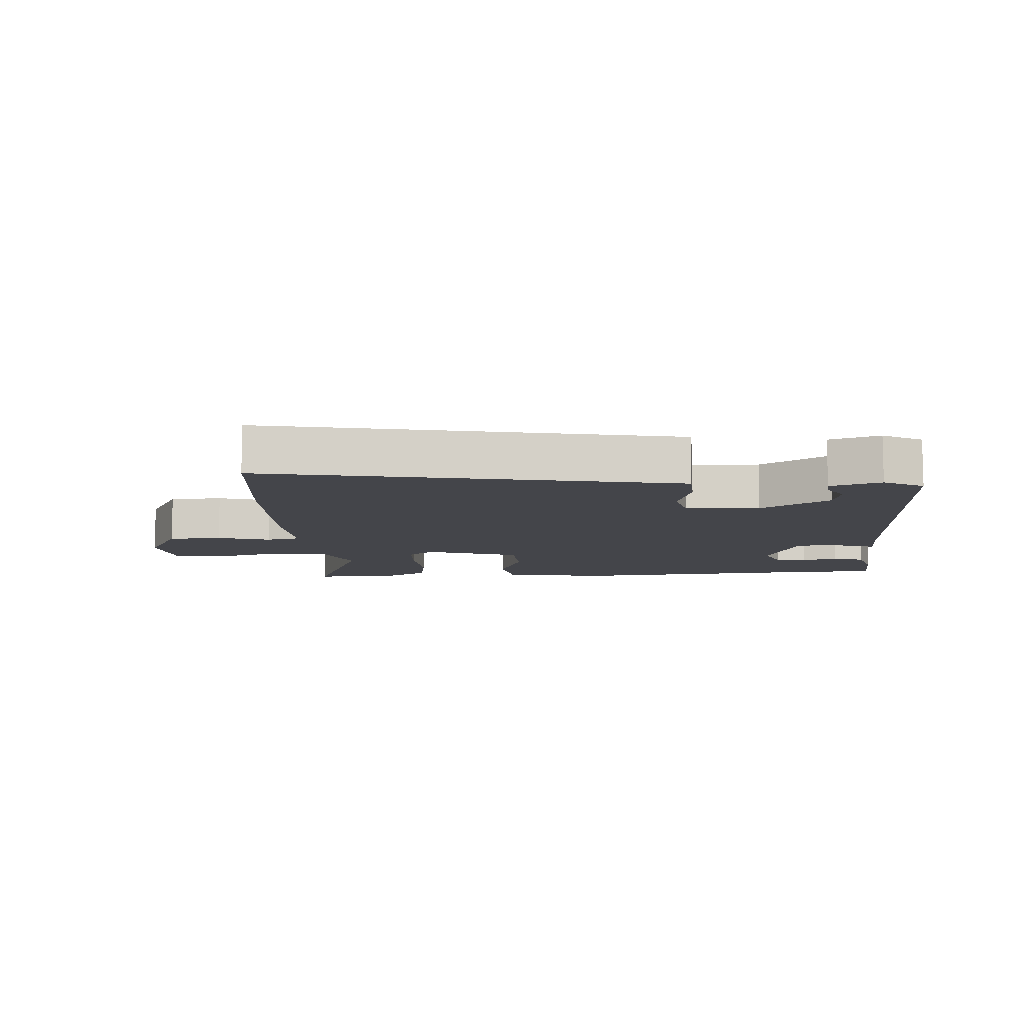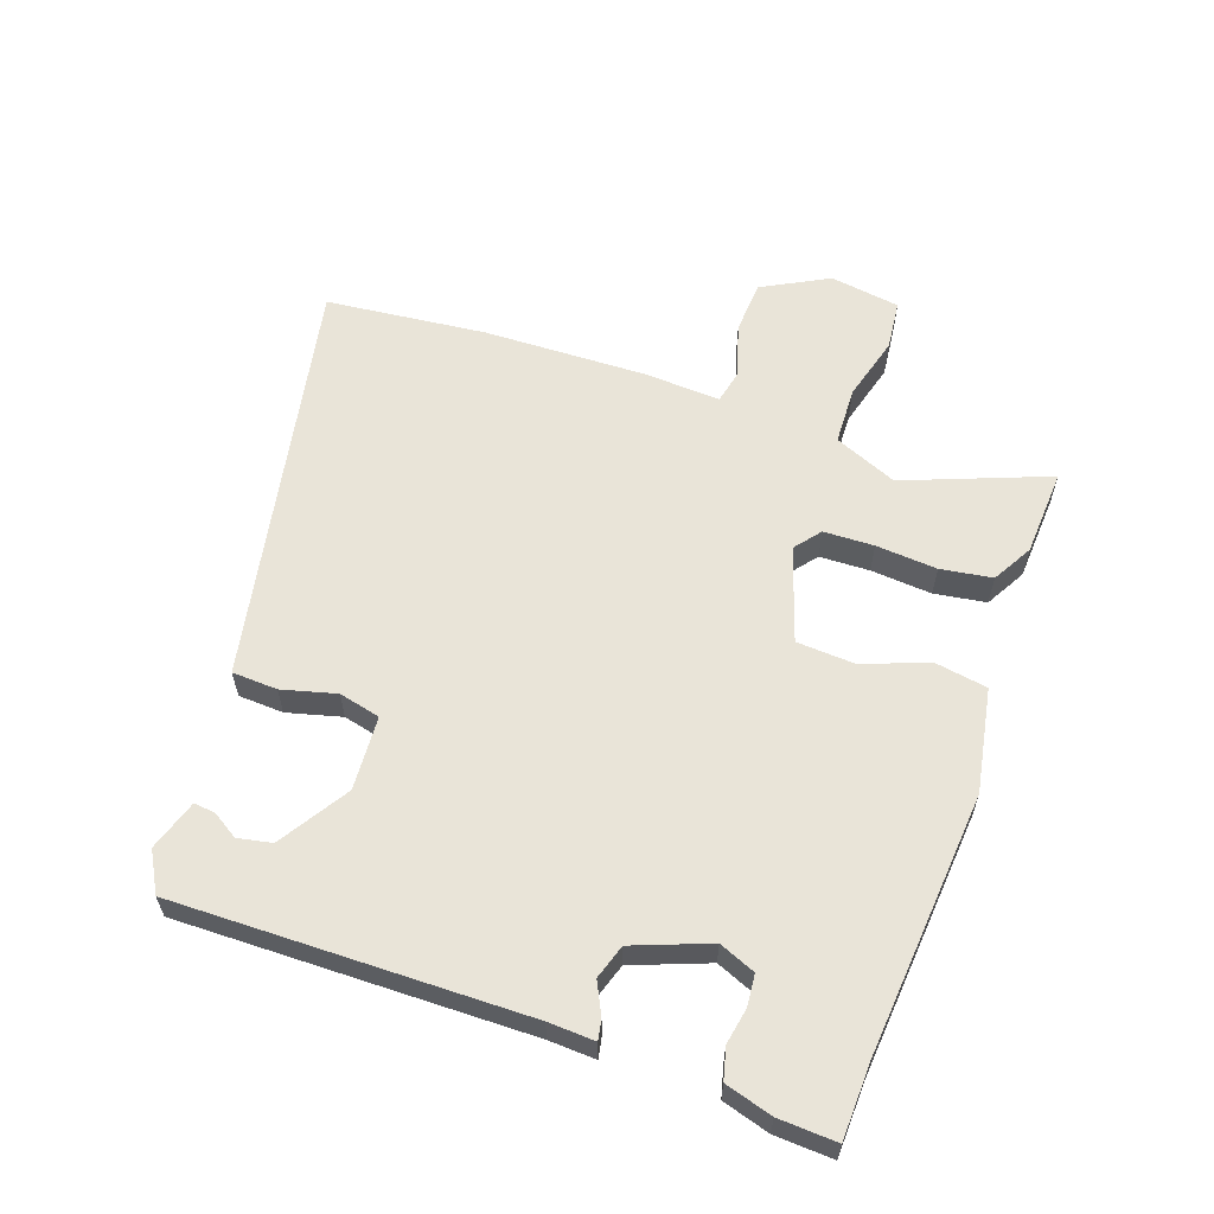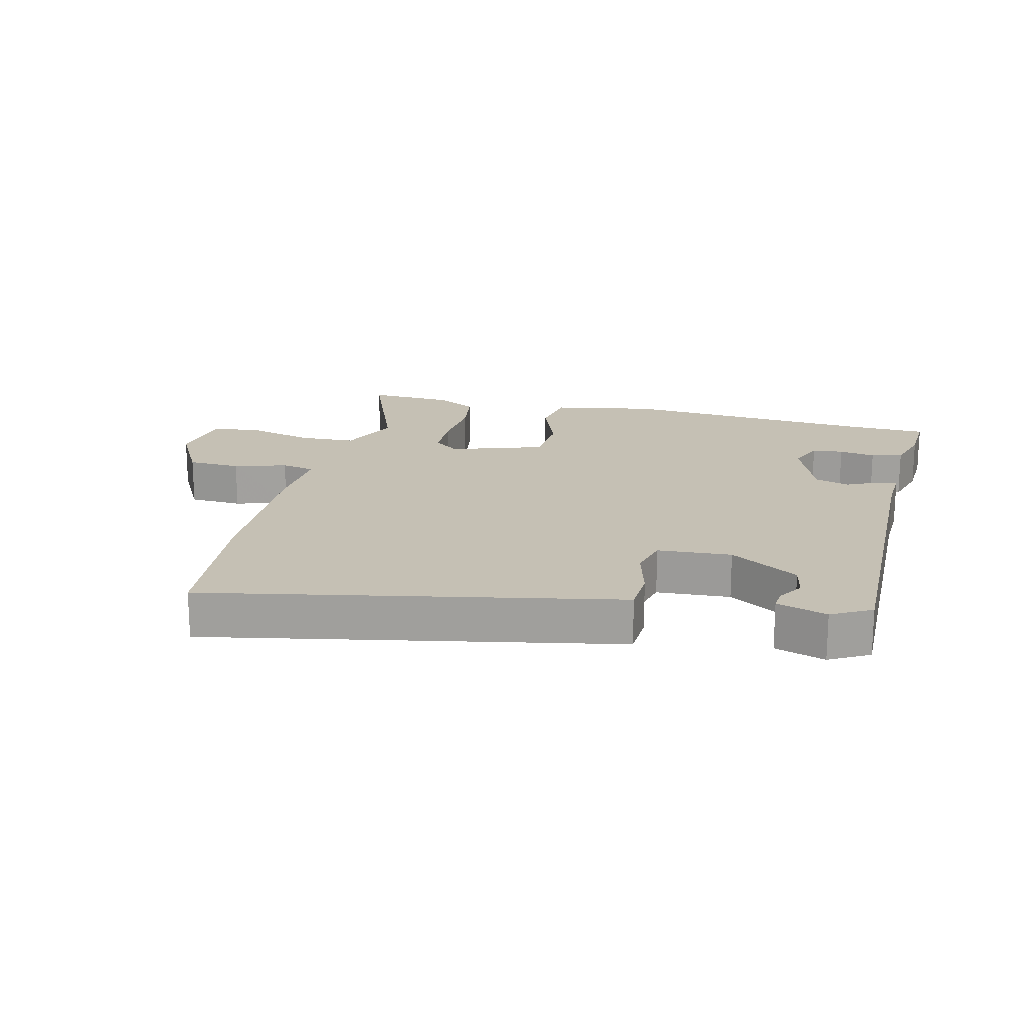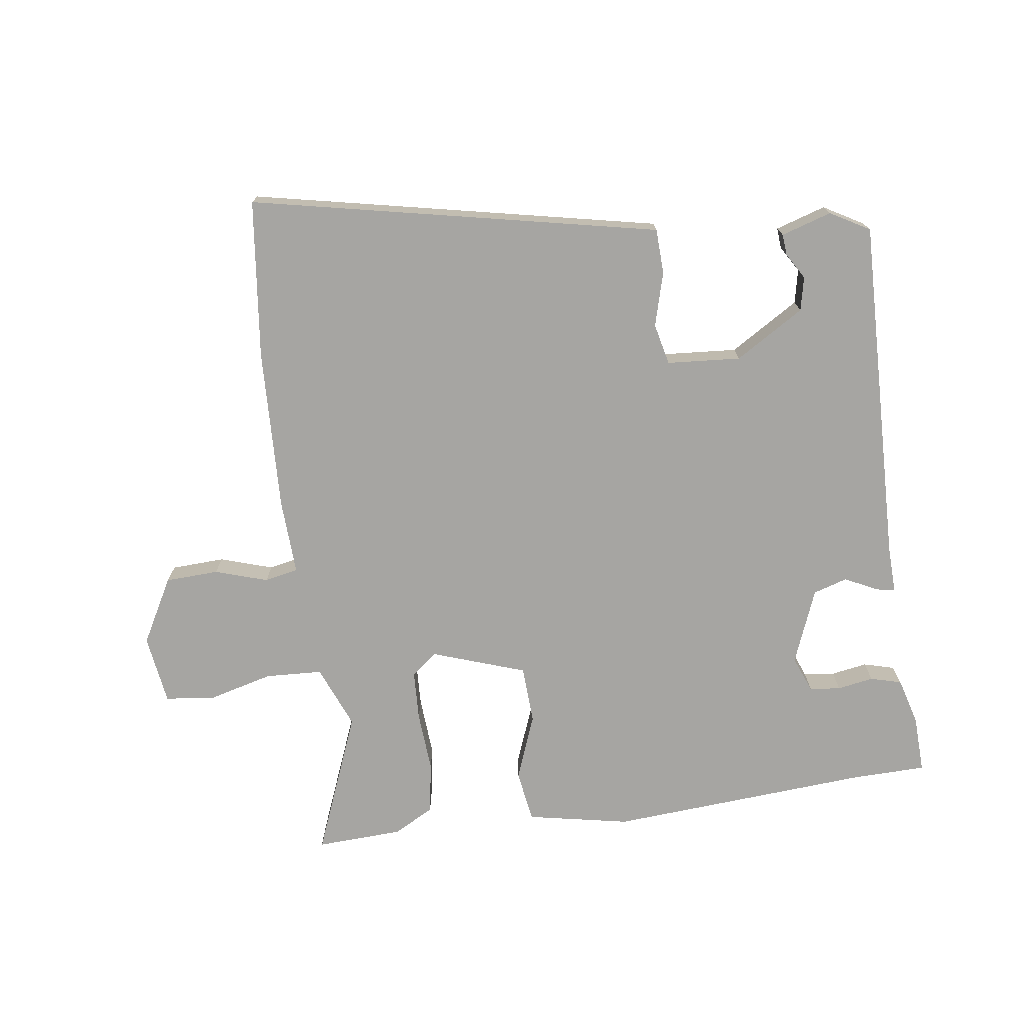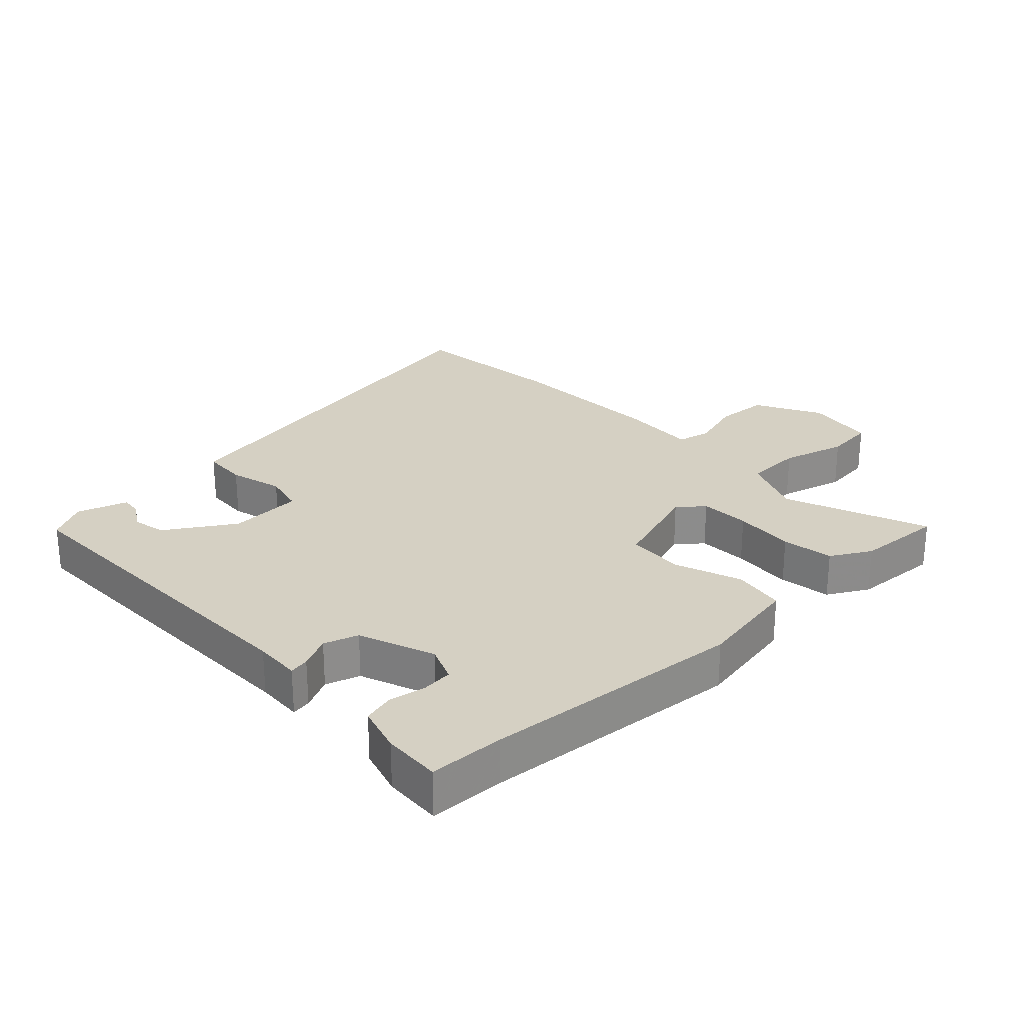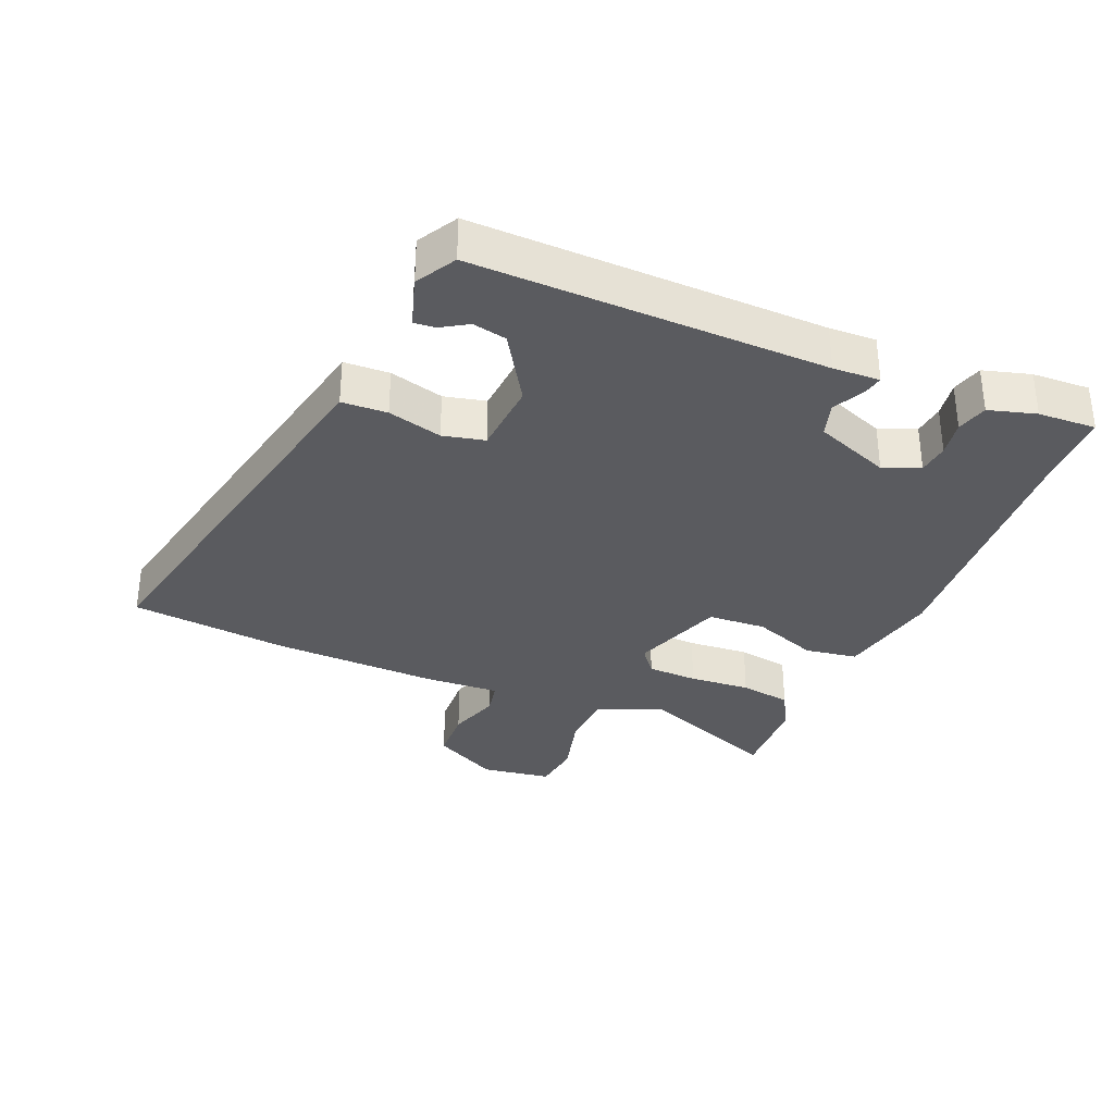
<metadata>
{"format":"obj","ext":"obj","renderer":"f3d","projection":"perspective","resolution":1024,"background":"white","views":[{"elev":-9.3,"azim":-175.9,"up":"+Y"},{"elev":59.9,"azim":-70.2,"up":"+Y"},{"elev":18.4,"azim":-165.9,"up":"+Y"},{"elev":-73.6,"azim":-172.4,"up":"+Y"},{"elev":26.2,"azim":-42.9,"up":"+Y"},{"elev":-33.0,"azim":-112.8,"up":"+Y"}]}
</metadata>
<code>
v -0.513 0.07 0.5
v -0.395 0.07 0.503
v 0.016 0.07 0.534
v 0.178 0.07 0.503
v 0.191 0.07 0.421
v 0.152 0.07 0.318
v 0.157 0.07 0.227
v 0.304 0.07 0.177
v 0.345 0.07 0.209
v 0.348 0.07 0.288
v 0.341 0.07 0.384
v 0.354 0.07 0.465
v 0.417 0.07 0.5
v 0.554 0.07 0.507
v 0.465 0.07 0.282
v 0.506 0.07 0.183
v 0.596 0.07 0.179
v 0.698 0.07 0.206
v 0.776 0.07 0.197
v 0.792 0.07 0.087
v 0.736 0.07 -0.016
v 0.652 0.07 -0.02
v 0.569 0.07 0.006
v 0.516 0.07 -0.005
v 0.522 0.07 -0.124
v 0.513 0.07 -0.381
v 0.485 0.07 -0.631
v -0.064 0.07 -0.519
v -0.157 0.07 -0.5
v -0.16 0.07 -0.429
v -0.137 0.07 -0.344
v -0.152 0.07 -0.279
v -0.268 0.07 -0.271
v -0.376 0.07 -0.338
v -0.387 0.07 -0.391
v -0.362 0.07 -0.432
v -0.359 0.07 -0.465
v -0.438 0.07 -0.49
v -0.5 0.07 -0.455
v -0.488 0.07 0.093
v -0.491 0.07 0.166
v -0.46 0.07 0.16
v -0.41 0.07 0.135
v -0.356 0.07 0.152
v -0.31 0.07 0.27
v -0.333 0.07 0.327
v -0.382 0.07 0.332
v -0.439 0.07 0.322
v -0.488 0.07 0.335
v -0.509 0.07 0.409
v -0.513 0 0.5
v -0.395 0 0.503
v 0.016 0 0.534
v 0.178 0 0.503
v 0.191 0 0.421
v 0.152 0 0.318
v 0.157 0 0.227
v 0.304 0 0.177
v 0.345 0 0.209
v 0.348 0 0.288
v 0.341 0 0.384
v 0.354 0 0.465
v 0.417 0 0.5
v 0.554 0 0.507
v 0.465 0 0.282
v 0.506 0 0.183
v 0.596 0 0.179
v 0.698 0 0.206
v 0.776 0 0.197
v 0.792 0 0.087
v 0.736 0 -0.016
v 0.652 0 -0.02
v 0.569 0 0.006
v 0.516 0 -0.005
v 0.522 0 -0.124
v 0.513 0 -0.381
v 0.485 0 -0.631
v -0.064 0 -0.519
v -0.157 0 -0.5
v -0.16 0 -0.429
v -0.137 0 -0.344
v -0.152 0 -0.279
v -0.268 0 -0.271
v -0.376 0 -0.338
v -0.387 0 -0.391
v -0.362 0 -0.432
v -0.359 0 -0.465
v -0.438 0 -0.49
v -0.5 0 -0.455
v -0.488 0 0.093
v -0.491 0 0.166
v -0.46 0 0.16
v -0.41 0 0.135
v -0.356 0 0.152
v -0.31 0 0.27
v -0.333 0 0.327
v -0.382 0 0.332
v -0.439 0 0.322
v -0.488 0 0.335
v -0.509 0 0.409
f 50 1 2
f 49 50 2
f 48 49 2
f 47 48 2
f 4 5 6
f 3 4 6
f 2 3 6
f 47 2 6
f 46 47 6
f 45 46 6 7
f 44 45 7 8
f 43 44 8
f 40 41 42 43
f 40 43 8
f 37 38 39
f 36 37 39
f 35 36 39
f 34 35 39 40
f 33 34 40 8
f 29 30 31
f 28 29 31
f 27 28 31
f 26 27 31
f 25 26 31
f 24 25 31
f 24 31 32
f 21 22 23
f 20 21 23
f 19 20 23
f 18 19 23
f 17 18 23
f 16 17 23 24
f 33 8 9
f 32 33 9
f 24 32 9
f 16 24 9
f 15 16 9
f 13 14 15
f 12 13 15
f 11 12 15
f 10 11 15
f 9 10 15
f 52 51 100
f 52 100 99
f 52 99 98
f 52 98 97
f 56 55 54
f 56 54 53
f 56 53 52
f 56 52 97
f 56 97 96
f 57 56 96 95
f 58 57 95 94
f 58 94 93
f 93 92 91 90
f 58 93 90
f 89 88 87
f 89 87 86
f 89 86 85
f 90 89 85 84
f 58 90 84 83
f 81 80 79
f 81 79 78
f 81 78 77
f 81 77 76
f 81 76 75
f 81 75 74
f 82 81 74
f 73 72 71
f 73 71 70
f 73 70 69
f 73 69 68
f 73 68 67
f 74 73 67 66
f 59 58 83
f 59 83 82
f 59 82 74
f 59 74 66
f 59 66 65
f 65 64 63
f 65 63 62
f 65 62 61
f 65 61 60
f 65 60 59
f 1 51 52 2
f 2 52 53 3
f 3 53 54 4
f 4 54 55 5
f 5 55 56 6
f 6 56 57 7
f 7 57 58 8
f 8 58 59 9
f 9 59 60 10
f 10 60 61 11
f 11 61 62 12
f 12 62 63 13
f 13 63 64 14
f 14 64 65 15
f 15 65 66 16
f 16 66 67 17
f 17 67 68 18
f 18 68 69 19
f 19 69 70 20
f 20 70 71 21
f 21 71 72 22
f 22 72 73 23
f 23 73 74 24
f 24 74 75 25
f 25 75 76 26
f 26 76 77 27
f 27 77 78 28
f 28 78 79 29
f 29 79 80 30
f 30 80 81 31
f 31 81 82 32
f 32 82 83 33
f 33 83 84 34
f 34 84 85 35
f 35 85 86 36
f 36 86 87 37
f 37 87 88 38
f 38 88 89 39
f 39 89 90 40
f 40 90 91 41
f 41 91 92 42
f 42 92 93 43
f 43 93 94 44
f 44 94 95 45
f 45 95 96 46
f 46 96 97 47
f 47 97 98 48
f 48 98 99 49
f 49 99 100 50
f 50 100 51 1

</code>
